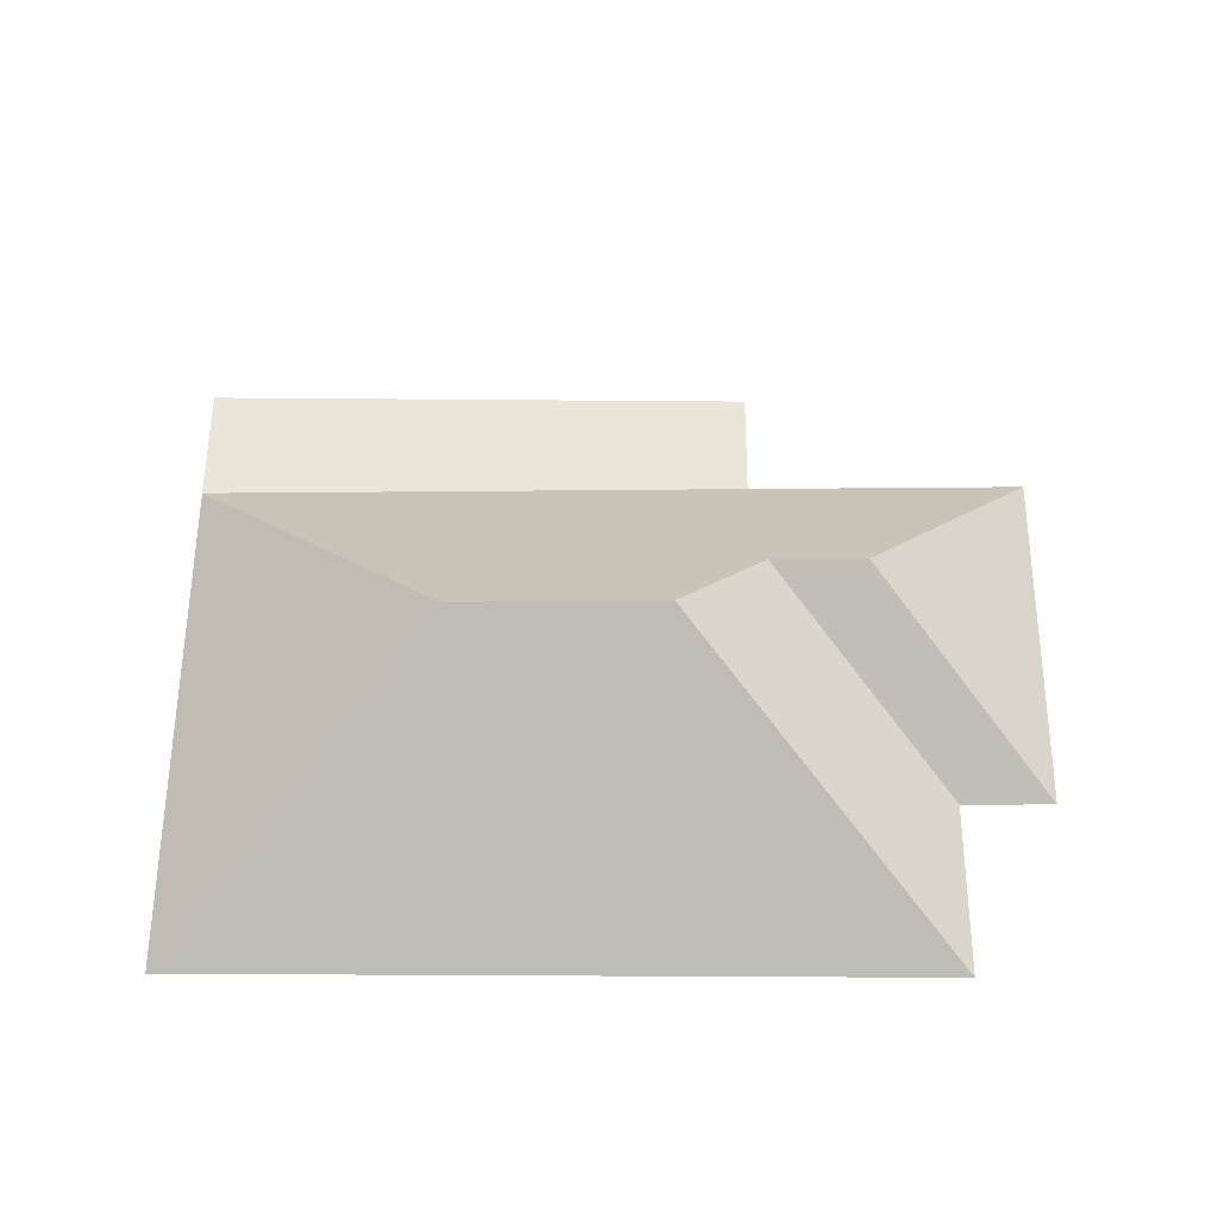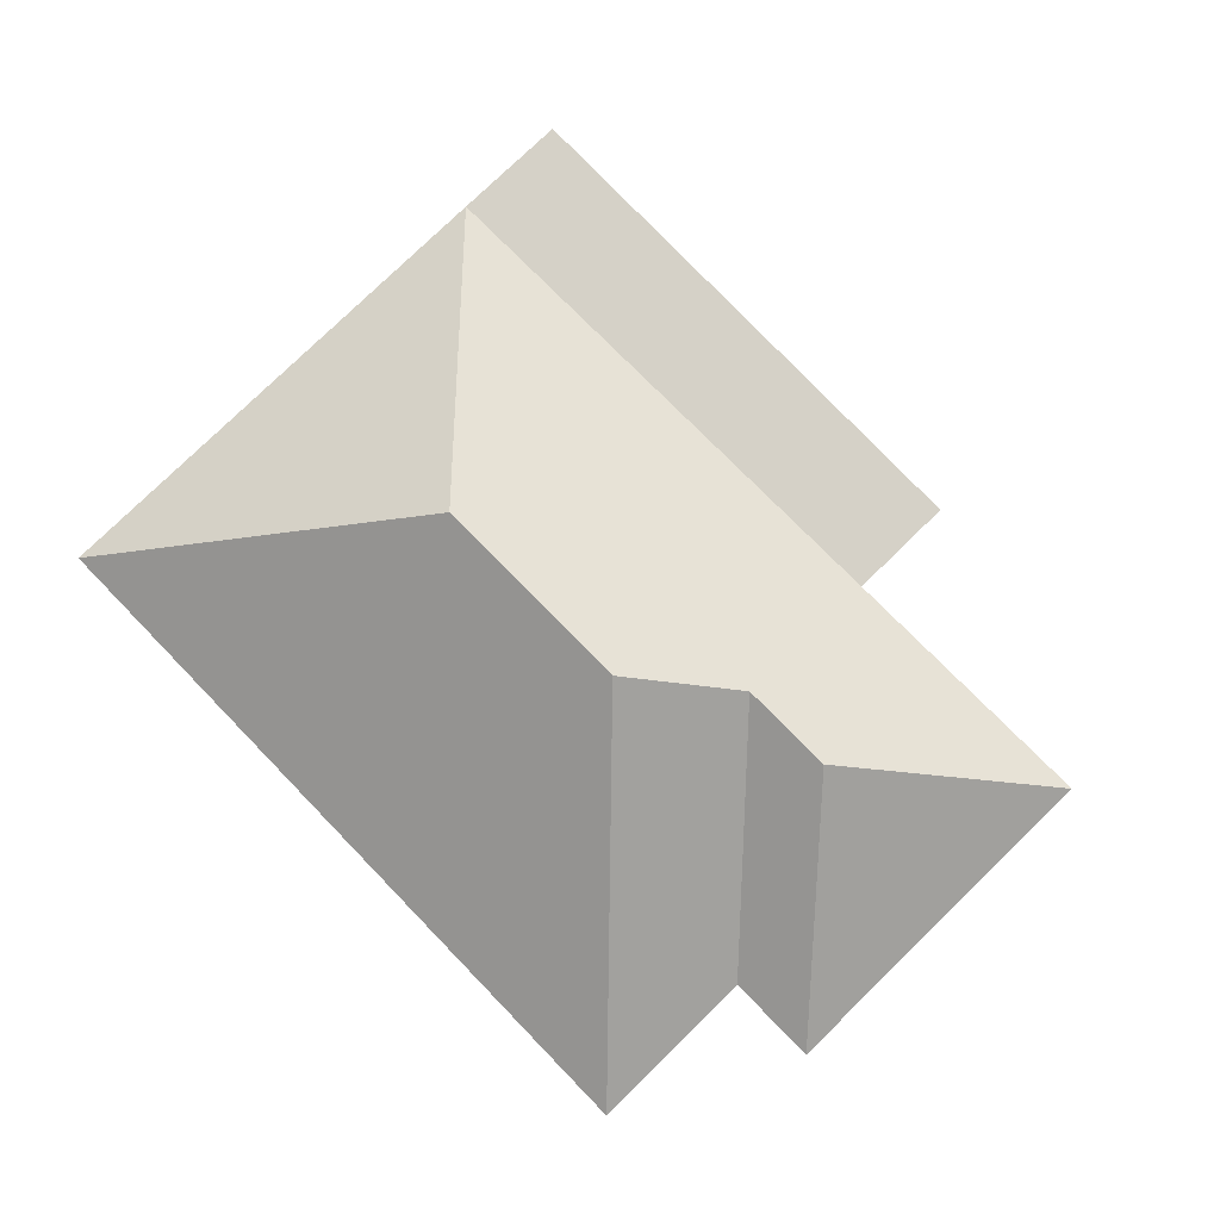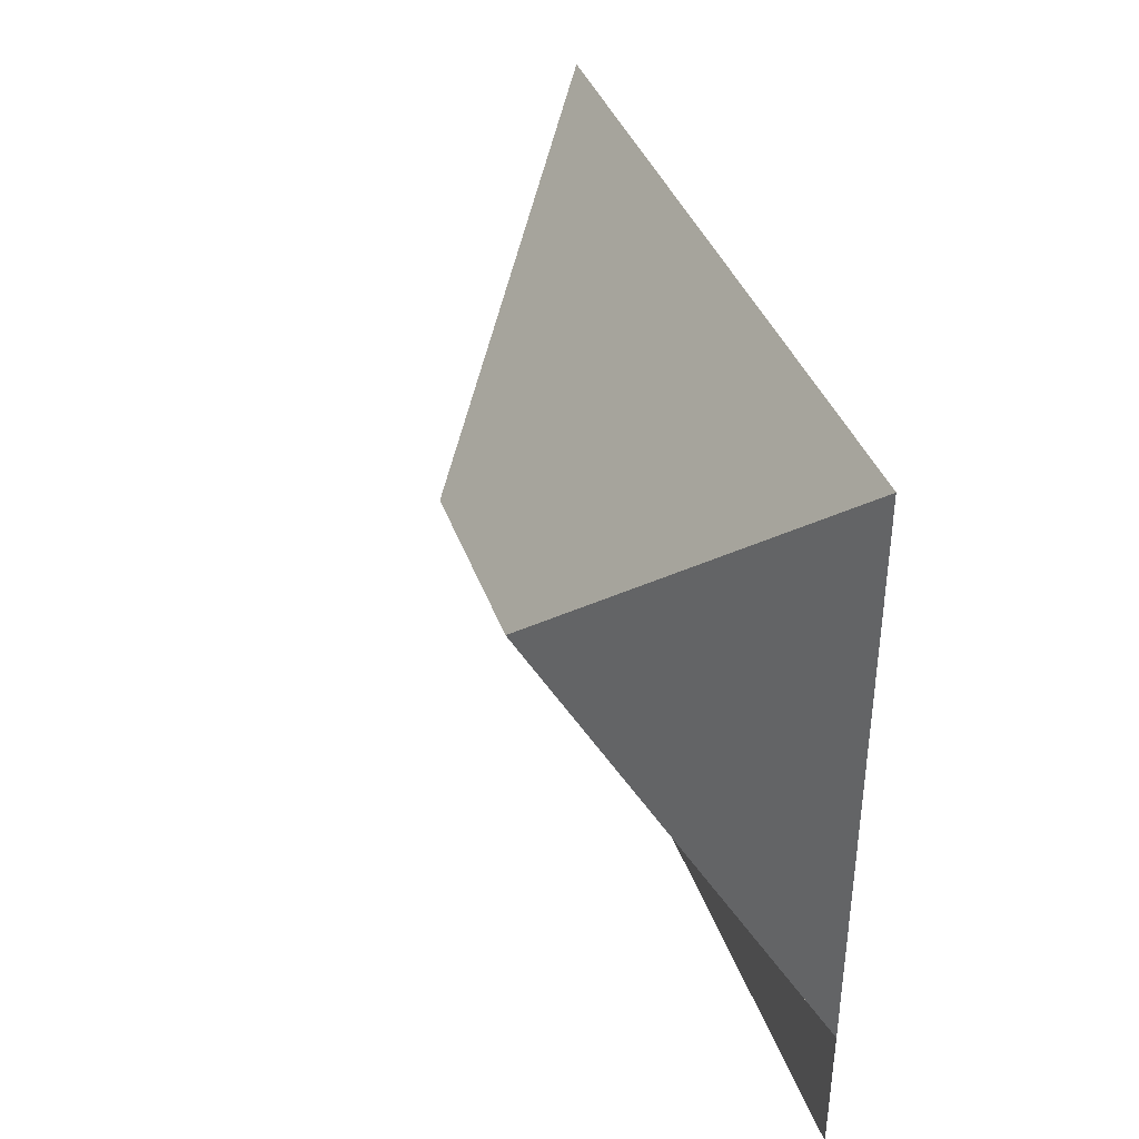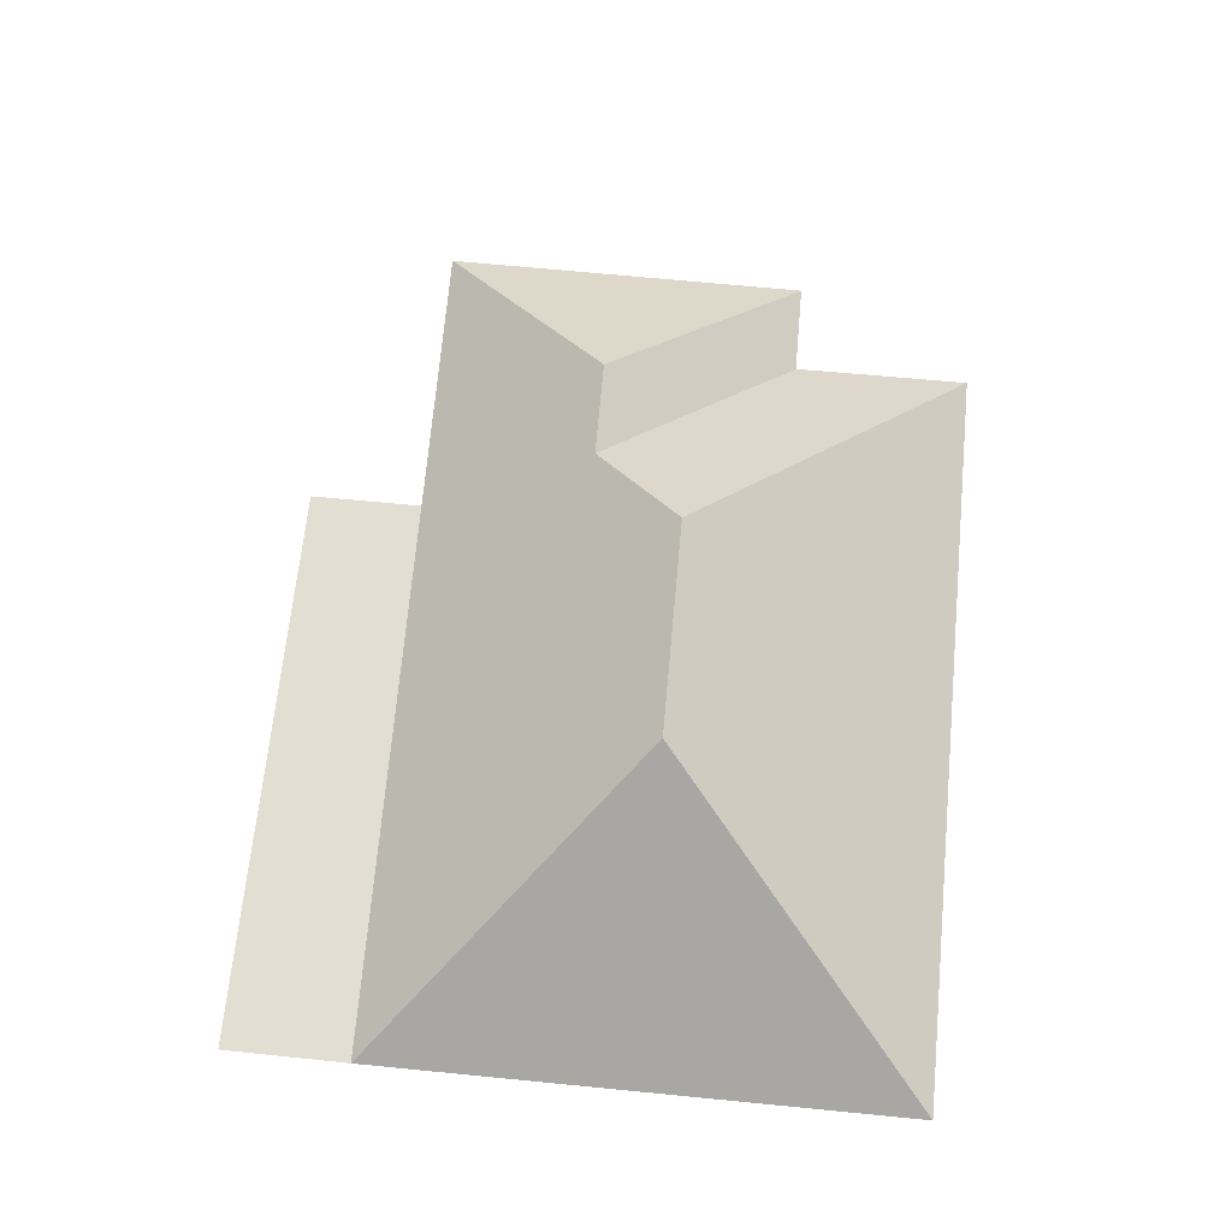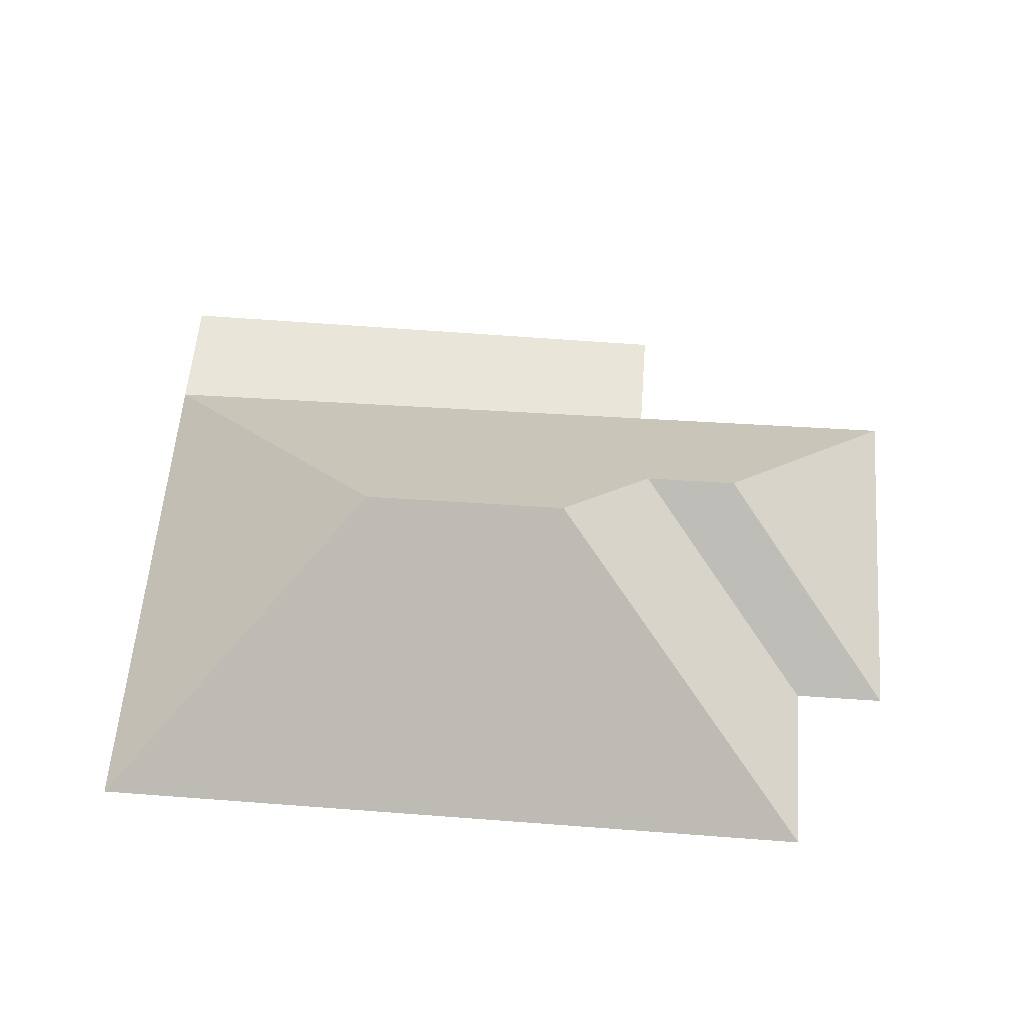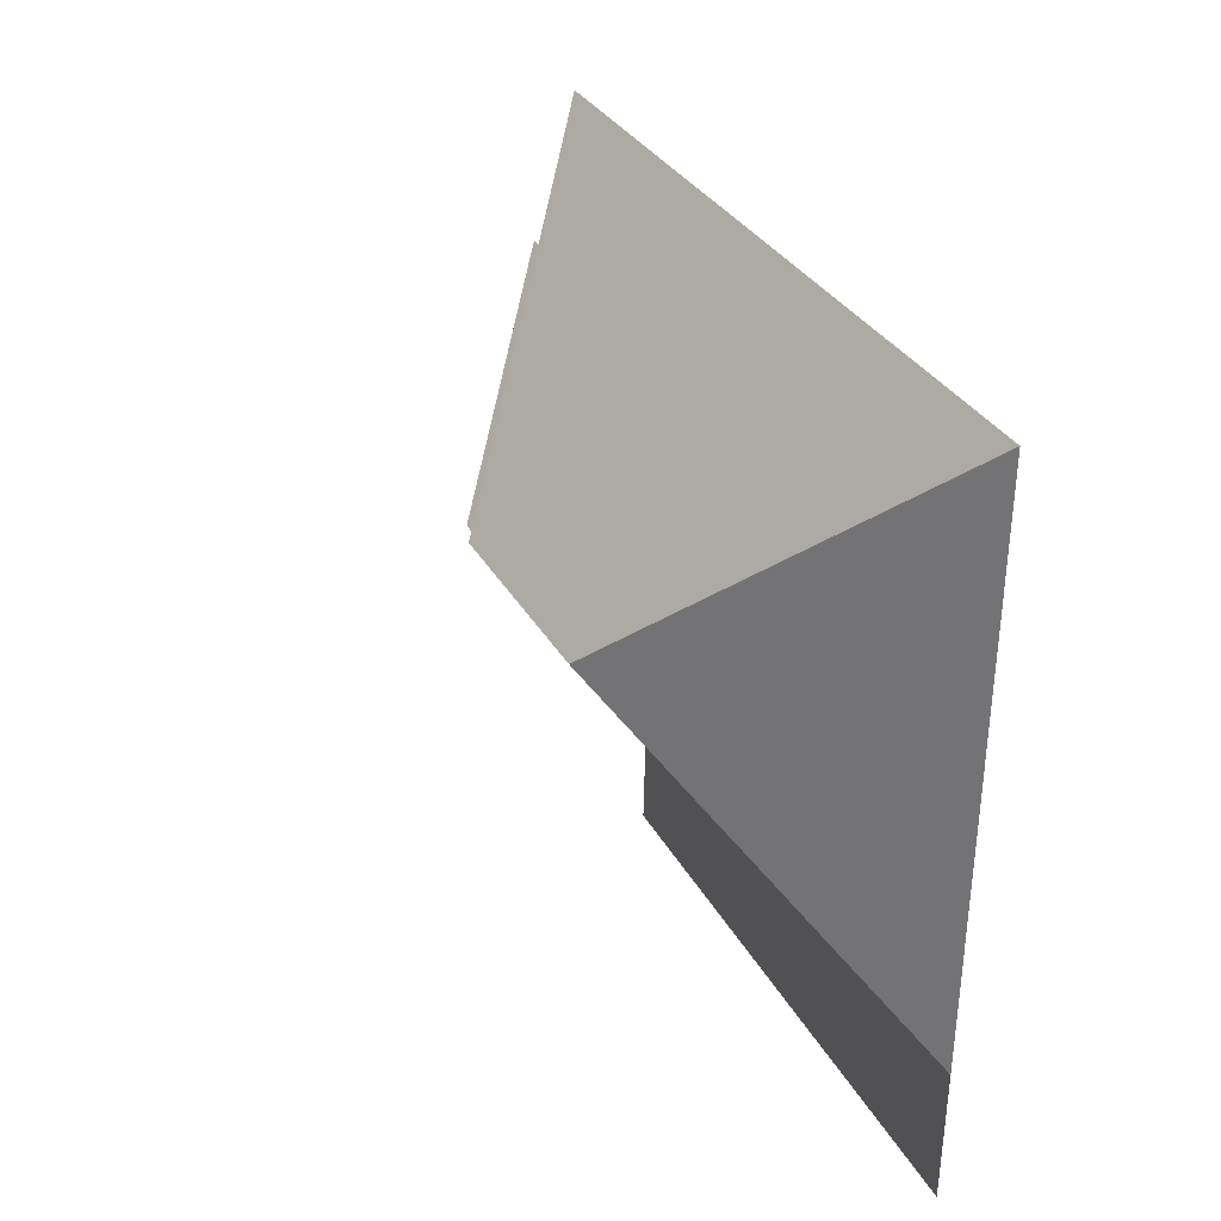
<metadata>
{"format":"obj","ext":"obj","renderer":"f3d","projection":"perspective","resolution":1024,"background":"white","views":[{"elev":58.3,"azim":-2.8,"up":"+Y"},{"elev":78.8,"azim":42.8,"up":"+Y"},{"elev":32.0,"azim":-106.9,"up":"+Z"},{"elev":67.6,"azim":-87.5,"up":"+Y"},{"elev":58.3,"azim":1.4,"up":"+Y"},{"elev":27.1,"azim":-113.5,"up":"+Z"}]}
</metadata>
<code>
o CG10_500_035063_0039_roof
v 27.02 75 -247.4
v 14.76 75 -25.77
v 24.53 75 -205.8
v 110.9 144.6 -113.5
v 182.6 145 -110.2
v 215.6 75 -198.3
v 217.6 75 -236.4
v 215 121.7 -138.6
v 247.4 121.8 -137.3
v 273.9 75 -71.55
v 271.1 75 -11.9
v 305.4 75 -70.1
v 312.2 75 -194.5
v 27.02 0 -247.4
v 14.76 0 -25.77
v 271.1 0 -11.9
v 273.9 0 -71.55
v 305.4 0 -70.1
v 312.2 0 -194.5
v 215.6 0 -198.3
v 217.6 0 -236.4
f 3 4 2
f 13 9 12
f 12 9 8 10
f 10 8 5 11
f 11 5 4 2
f 3 4 5 8 9 13 6
f 3 6 7 1
f 1 3 2

</code>
